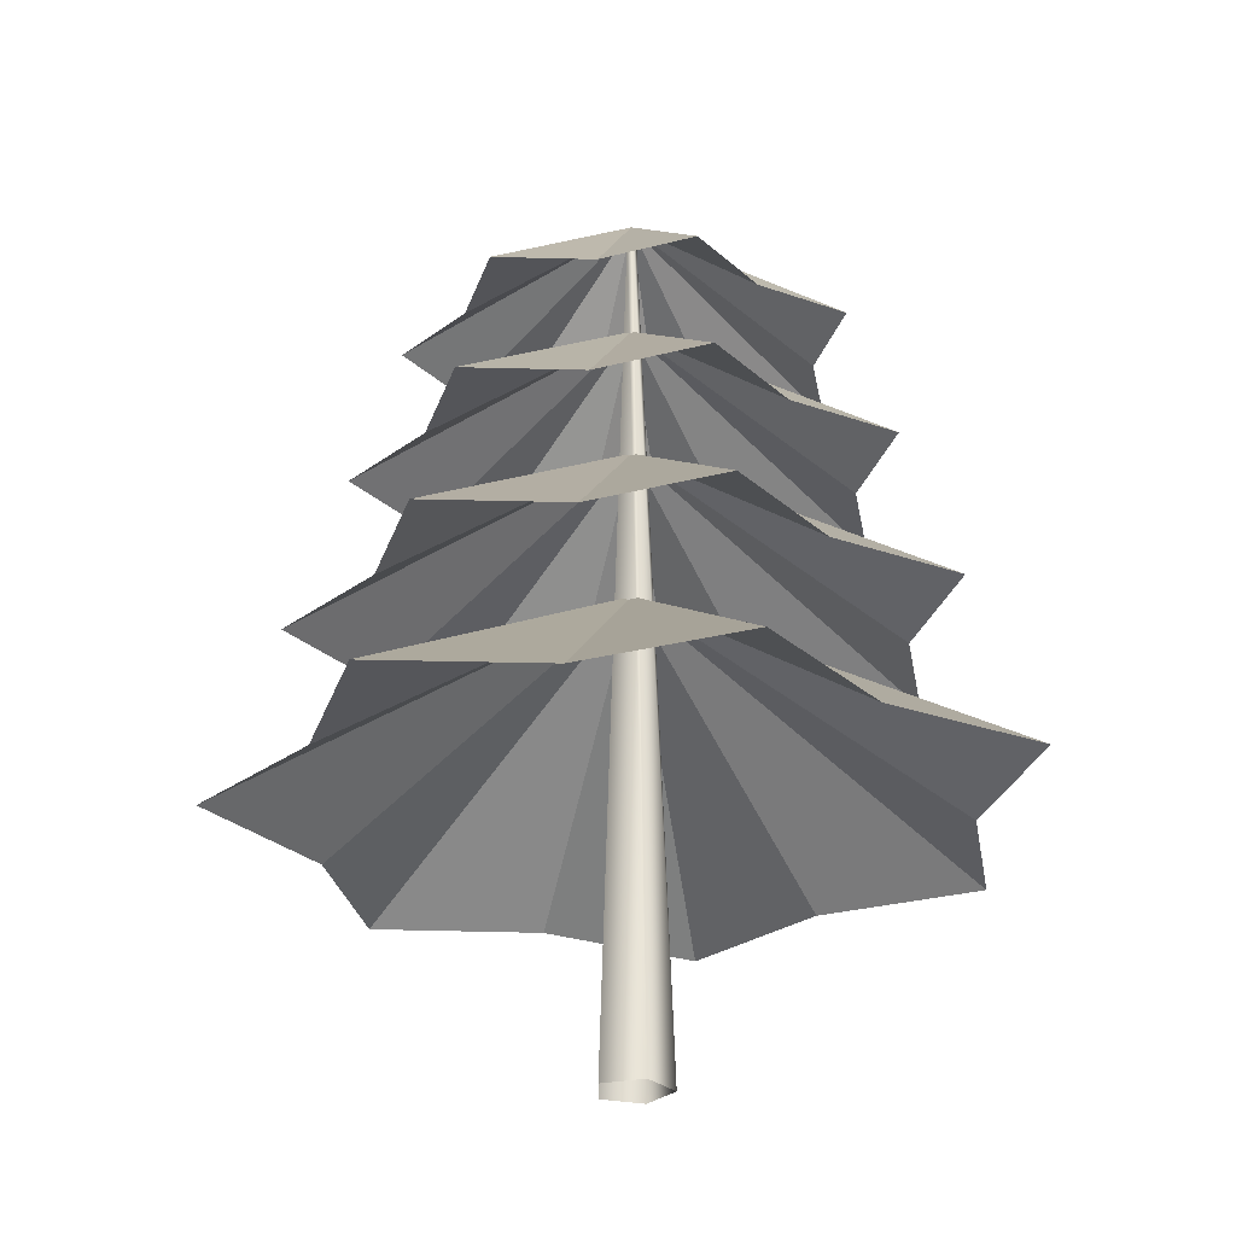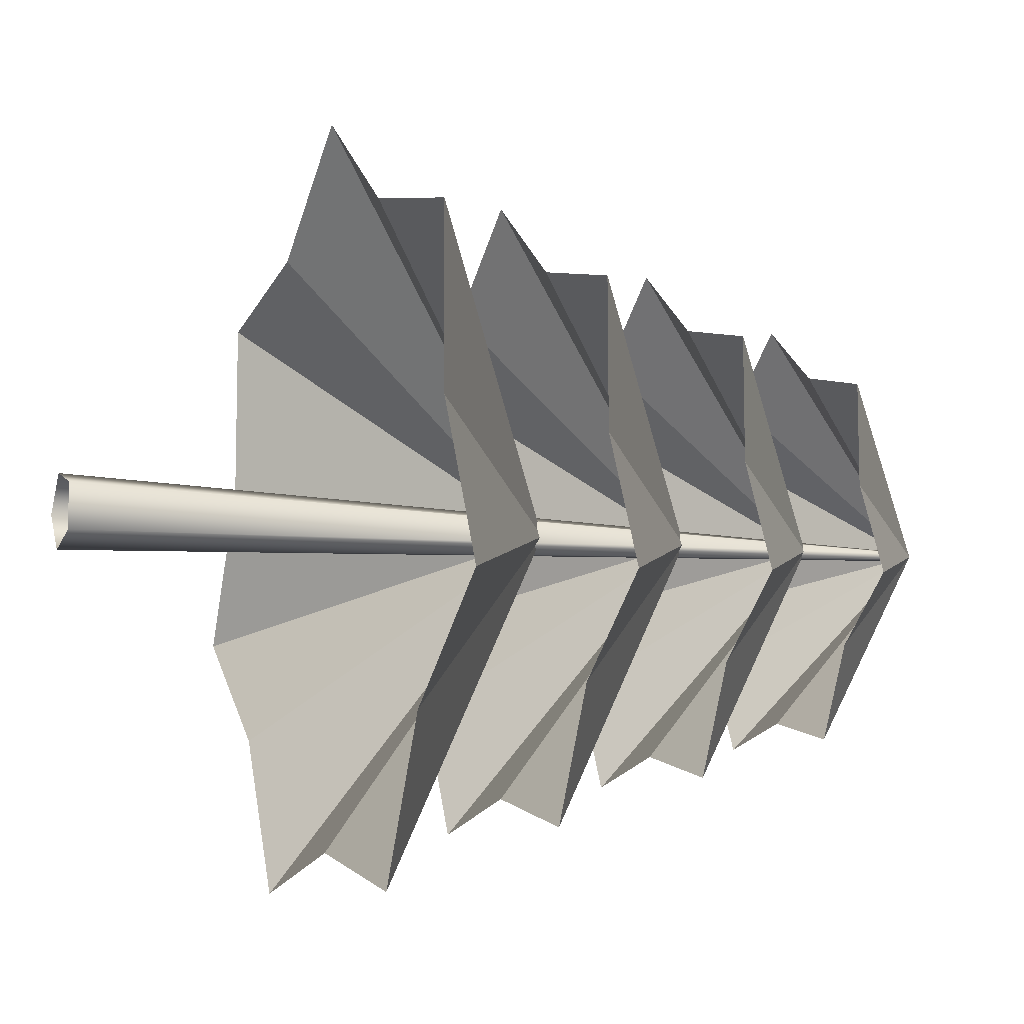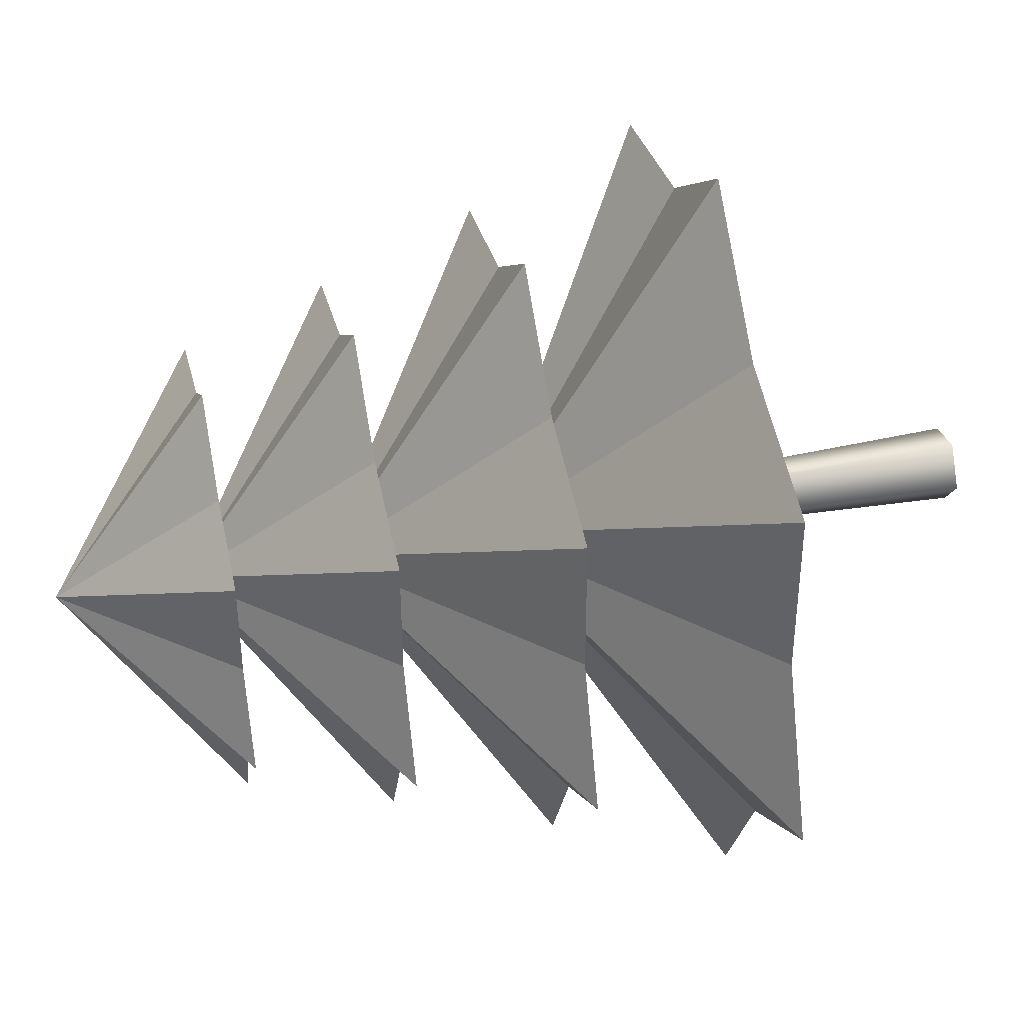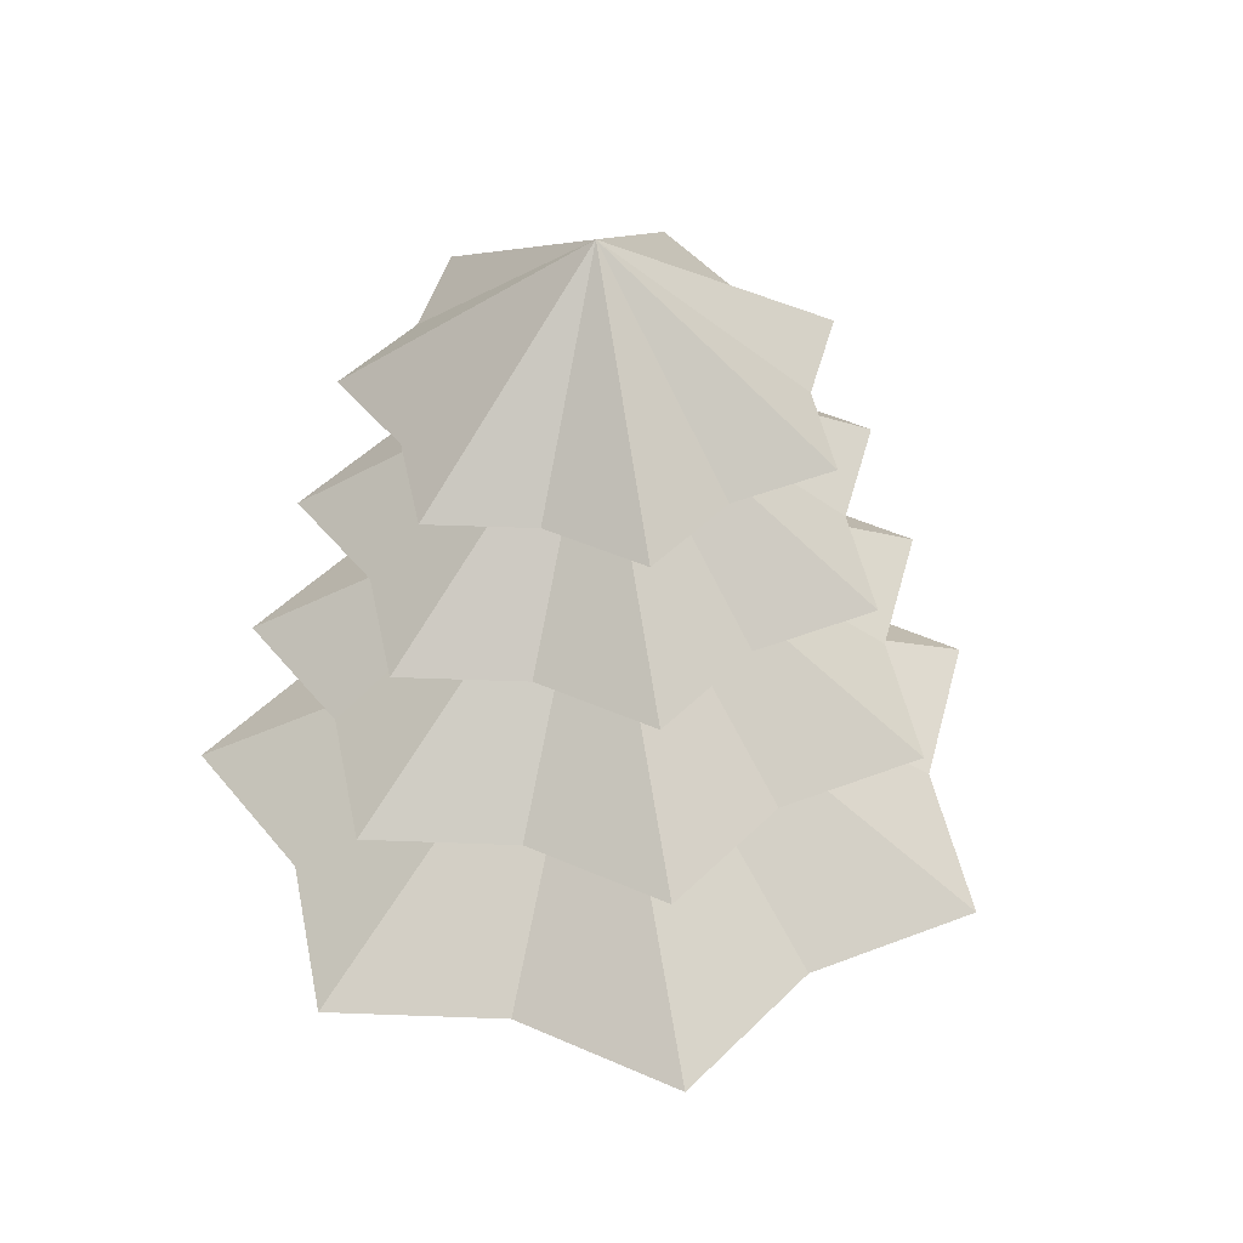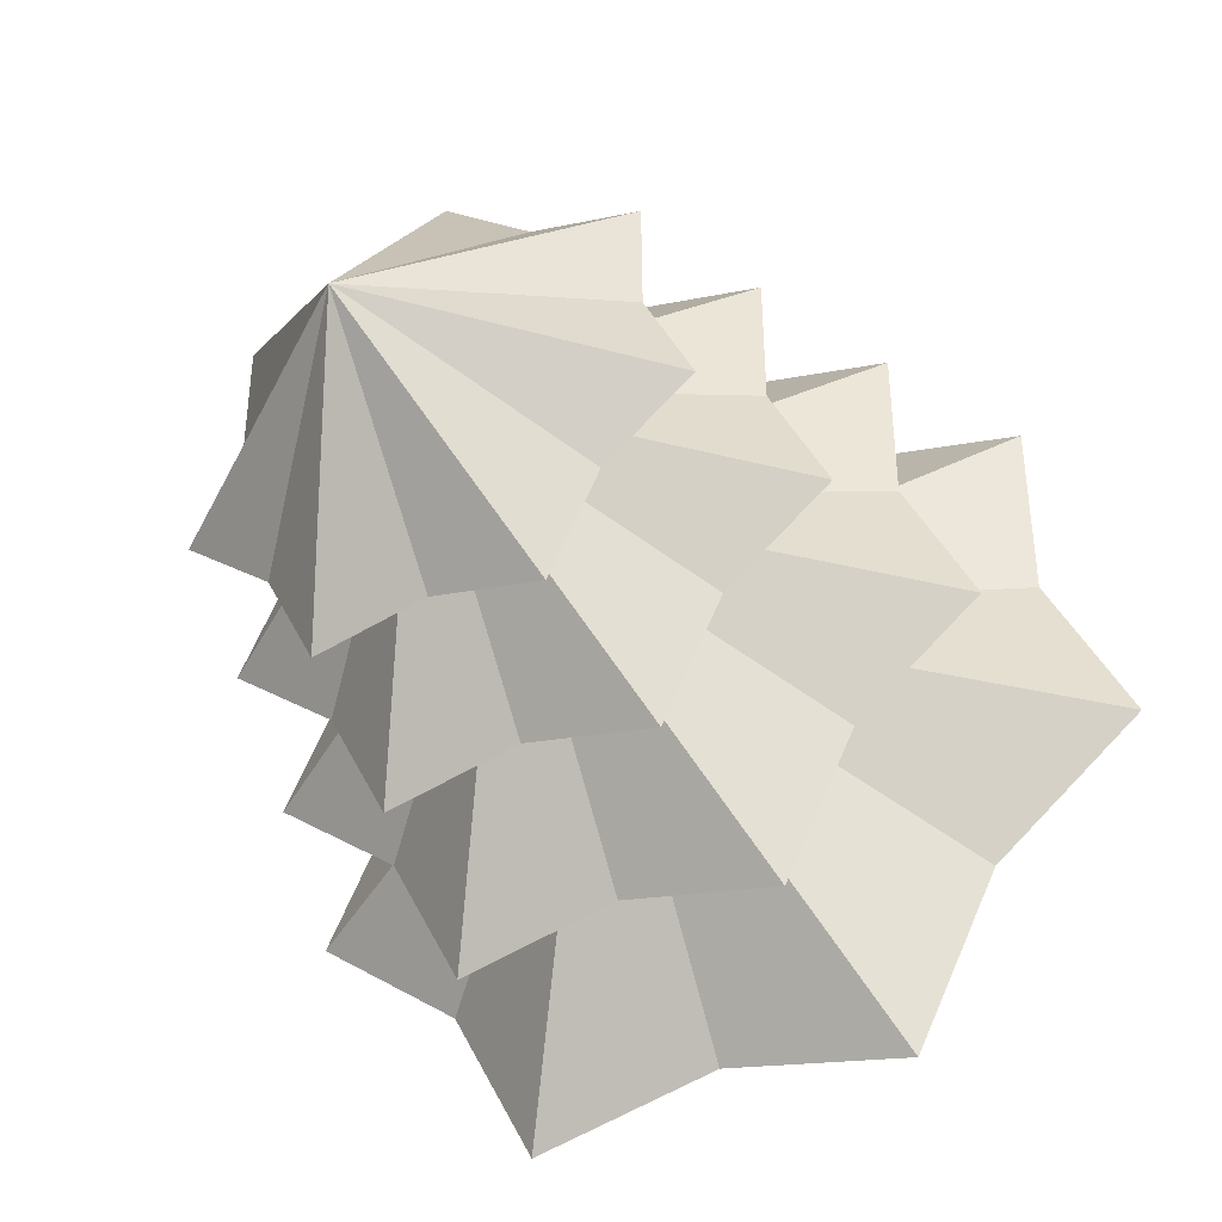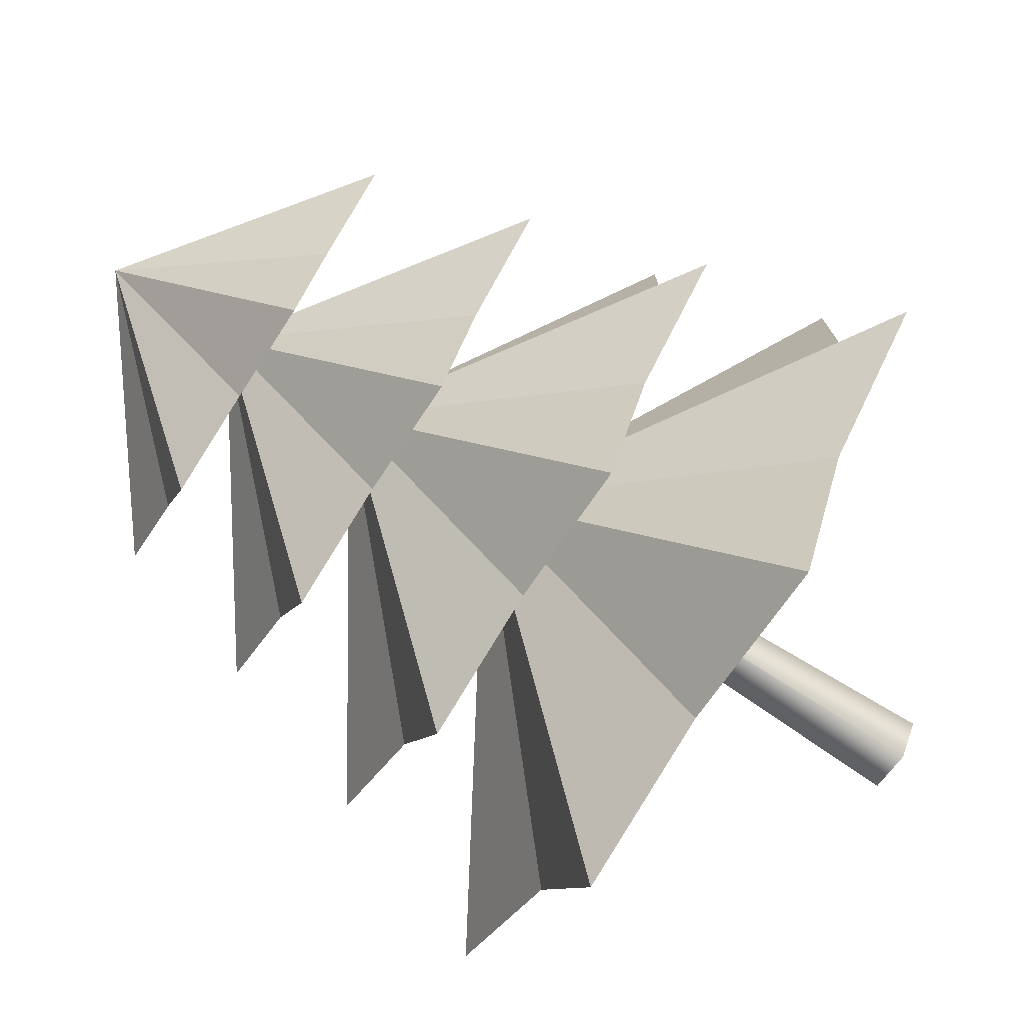
<metadata>
{"format":"obj","ext":"obj","renderer":"f3d","projection":"perspective","resolution":1024,"background":"white","views":[{"elev":-26.9,"azim":35.7,"up":"+Y"},{"elev":-8.2,"azim":67.4,"up":"+Z"},{"elev":42.6,"azim":-102.4,"up":"+Z"},{"elev":45.2,"azim":-113.7,"up":"+Y"},{"elev":-39.6,"azim":-152.9,"up":"+Z"},{"elev":-76.1,"azim":-122.7,"up":"+Z"}]}
</metadata>
<code>
o treeTrunk_01_GEO.001_Circle.009
v 0 6.385 -0.02943
v 1e-06 3.258 -4.405
v -2.381 3.258 -4.927
v -3.458 3.258 -2.74
v -5.351 3.258 -1.203
v -4.312 3.258 1.002
v -4.291 3.258 3.44
v -1.919 3.258 4.003
v 0 3.258 5.507
v 1.919 3.258 4.003
v 4.291 3.258 3.44
v 4.312 3.258 1.002
v 5.351 3.258 -1.203
v 3.458 3.258 -2.74
v 2.381 3.258 -4.927
v -1e-06 8.563 -0.02943
v 0 5.769 -3.661
v -1.976 5.769 -4.094
v -2.87 5.769 -2.279
v -4.441 5.769 -1.003
v -3.579 5.769 0.8269
v -3.561 5.769 2.85
v -1.593 5.769 3.317
v -1e-06 5.769 4.565
v 1.593 5.769 3.317
v 3.561 5.769 2.85
v 3.579 5.769 0.8269
v 4.441 5.769 -1.003
v 2.87 5.769 -2.279
v 1.976 5.769 -4.094
v -1e-06 10.51 -0.02943
v -0 8.013 -3.043
v -1.64 8.013 -3.402
v -2.382 8.013 -1.896
v -3.685 8.013 -0.8378
v -2.97 8.013 0.6813
v -2.955 8.013 2.36
v -1.322 8.013 2.748
v -1e-06 8.013 3.783
v 1.322 8.013 2.748
v 2.955 8.013 2.36
v 2.97 8.013 0.6813
v 3.685 8.013 -0.8378
v 2.382 8.013 -1.896
v 1.64 8.013 -3.402
v -2e-06 12.25 -0.02943
v -1e-06 10.02 -2.53
v -1.361 10.02 -2.829
v -1.977 10.02 -1.579
v -3.058 10.02 -0.7003
v -2.465 10.02 0.5604
v -2.453 10.02 1.954
v -1.097 10.02 2.276
v -2e-06 10.02 3.135
v 1.097 10.02 2.276
v 2.453 10.02 1.954
v 2.465 10.02 0.5604
v 3.058 10.02 -0.7003
v 1.977 10.02 -1.579
v 1.361 10.02 -2.829
v -0.5279 -0.3809 -0.02943
v -0.1631 -0.3809 0.4727
v 0.4271 -0.3809 0.2809
v 0.4271 -0.3809 -0.3397
v -0.1631 -0.3809 -0.5315
v -0.0712 12.04 -0.02943
v -0.022 12.04 0.03828
v 0.0576 12.04 0.01242
v 0.0576 12.04 -0.07128
v -0.022 12.04 -0.09714
f 1 15 2
f 2 3 1
f 3 4 1
f 4 5 1
f 5 6 1
f 6 7 1
f 7 8 1
f 8 9 1
f 9 10 1
f 10 11 1
f 11 12 1
f 12 13 1
f 13 14 1
f 14 15 1
f 16 30 17
f 17 18 16
f 18 19 16
f 19 20 16
f 20 21 16
f 21 22 16
f 22 23 16
f 23 24 16
f 24 25 16
f 25 26 16
f 26 27 16
f 27 28 16
f 28 29 16
f 29 30 16
f 31 45 32
f 32 33 31
f 33 34 31
f 34 35 31
f 35 36 31
f 36 37 31
f 37 38 31
f 38 39 31
f 39 40 31
f 40 41 31
f 41 42 31
f 42 43 31
f 43 44 31
f 44 45 31
f 46 60 47
f 47 48 46
f 48 49 46
f 49 50 46
f 50 51 46
f 51 52 46
f 52 53 46
f 53 54 46
f 54 55 46
f 55 56 46
f 56 57 46
f 57 58 46
f 58 59 46
f 59 60 46
f 65 70 69
f 62 67 66
f 65 61 66
f 63 68 67
f 64 69 68
f 64 65 69
f 61 62 66
f 70 65 66
f 62 63 67
f 63 64 68

</code>
